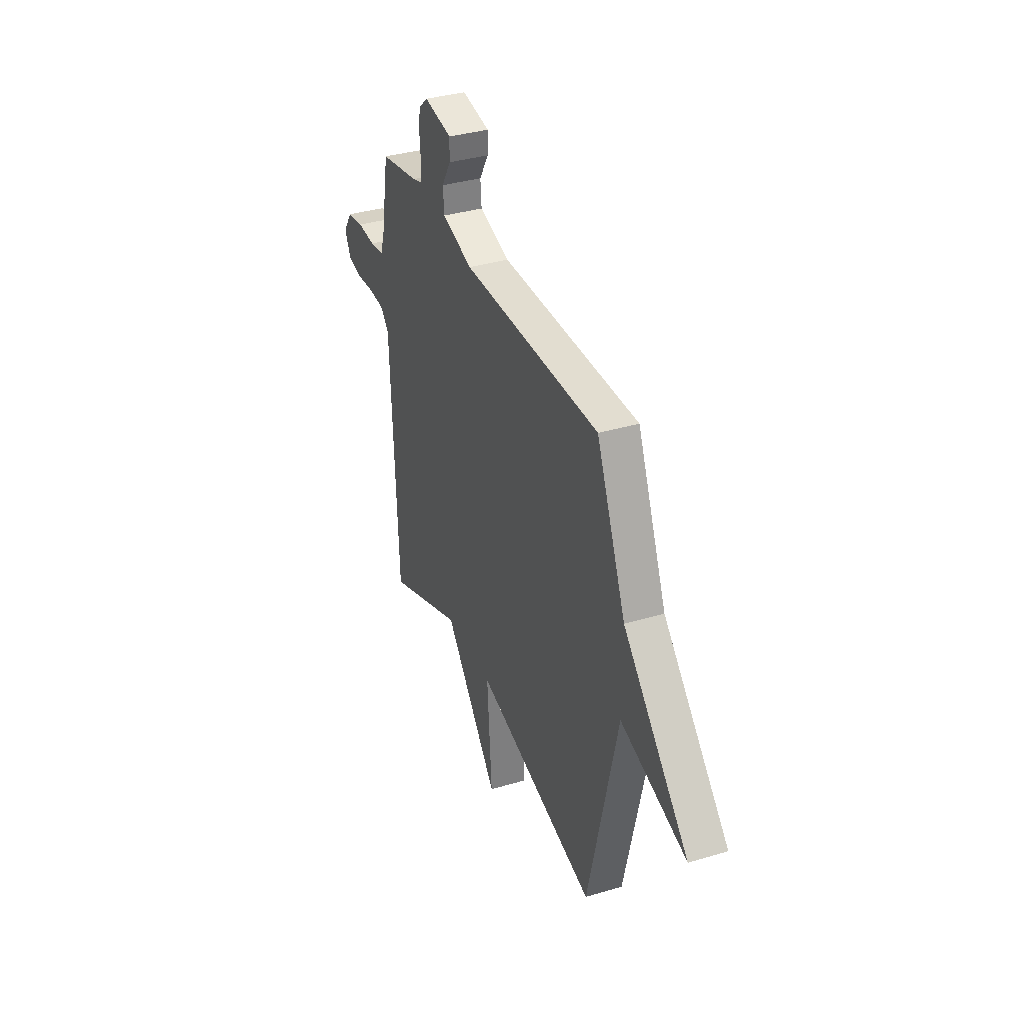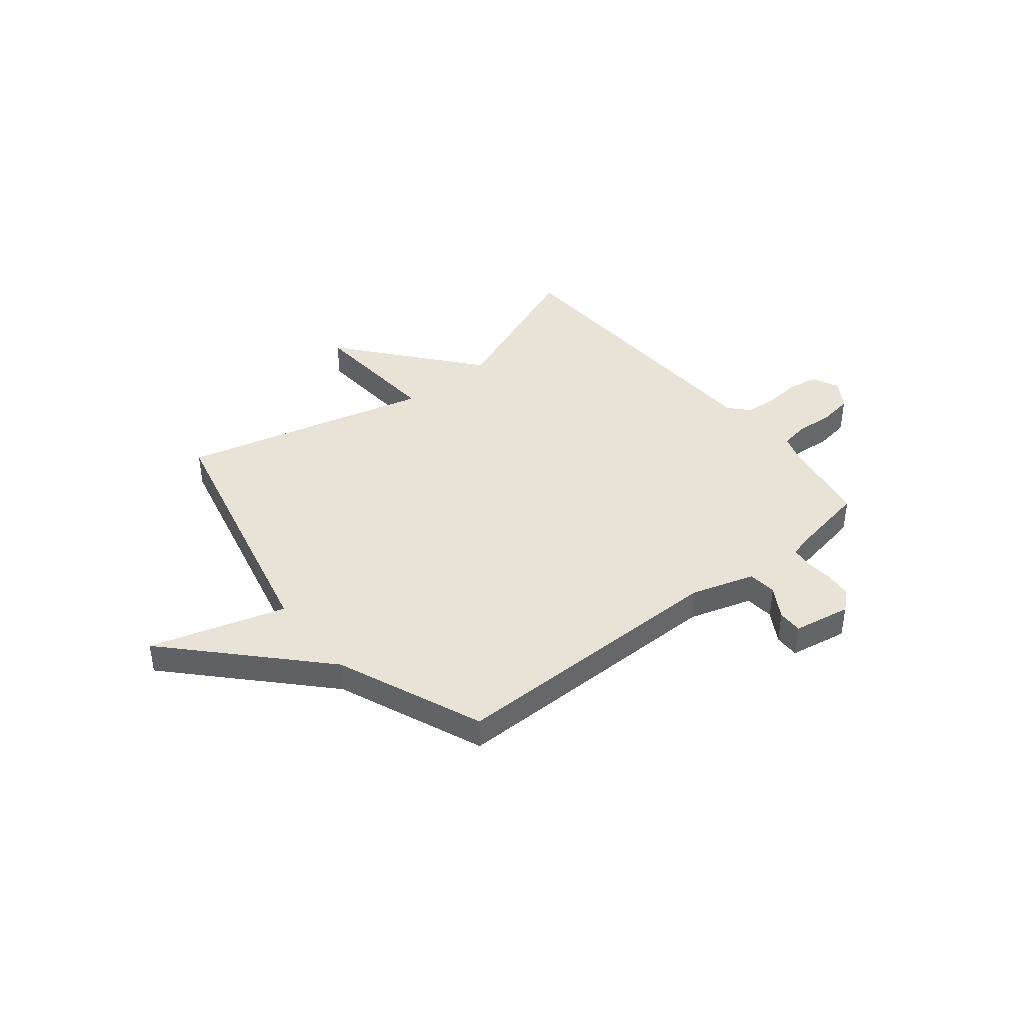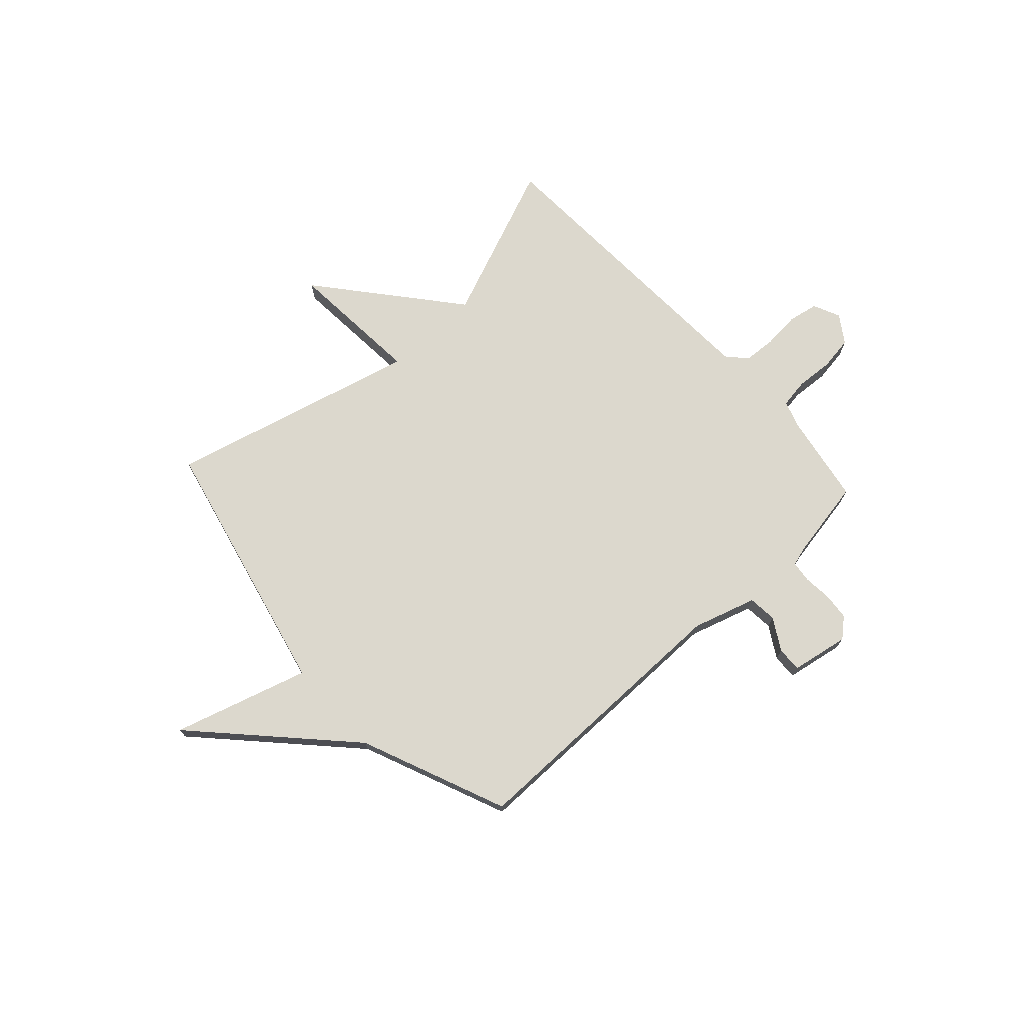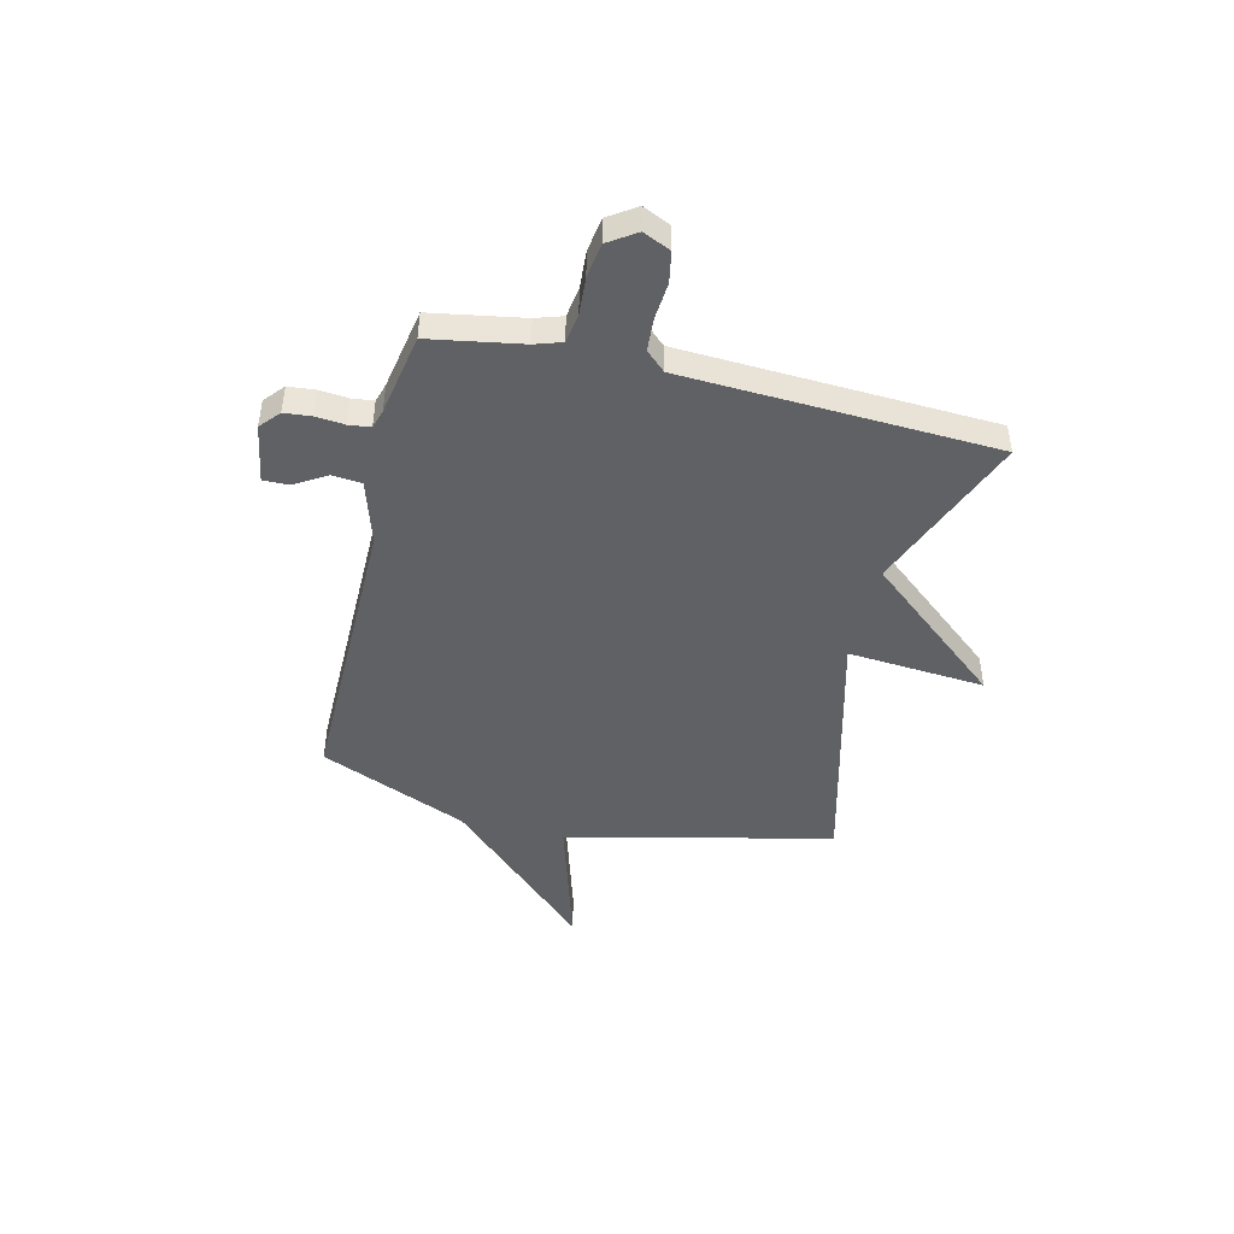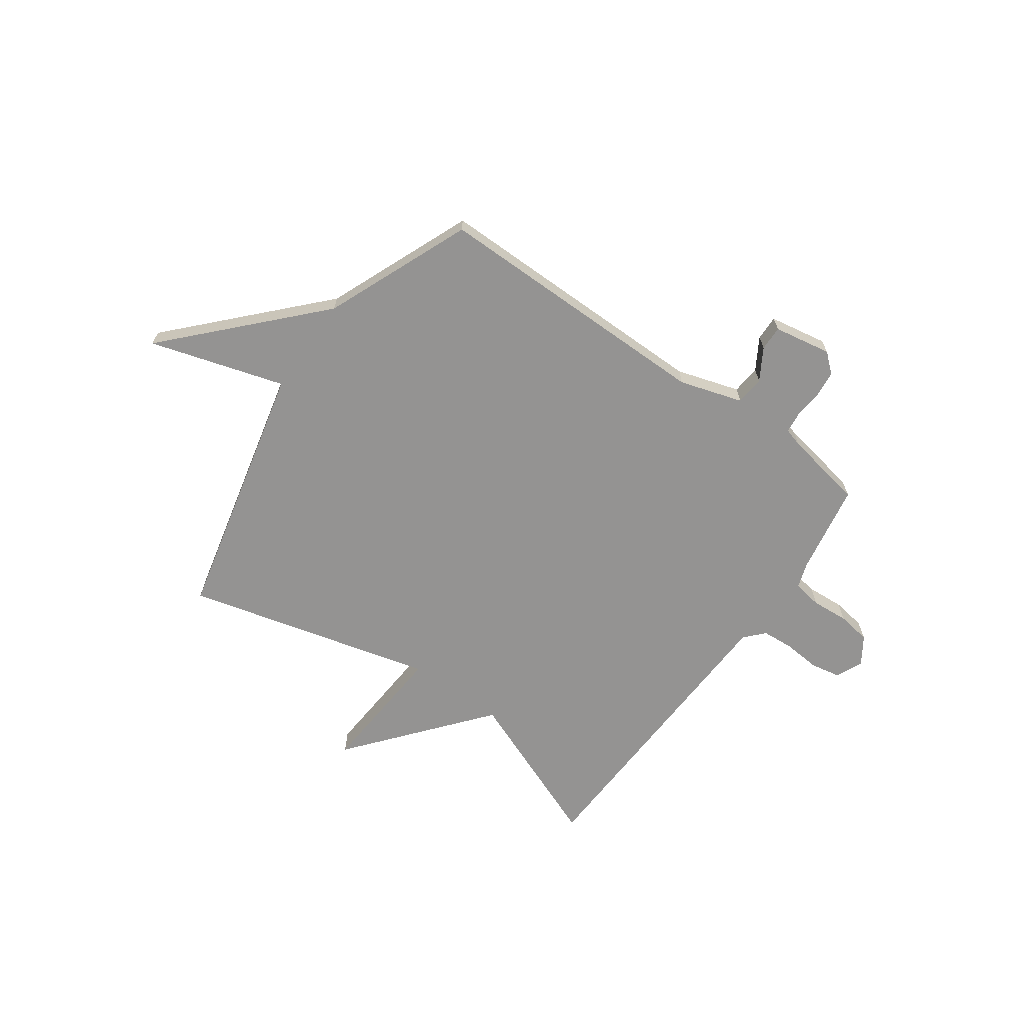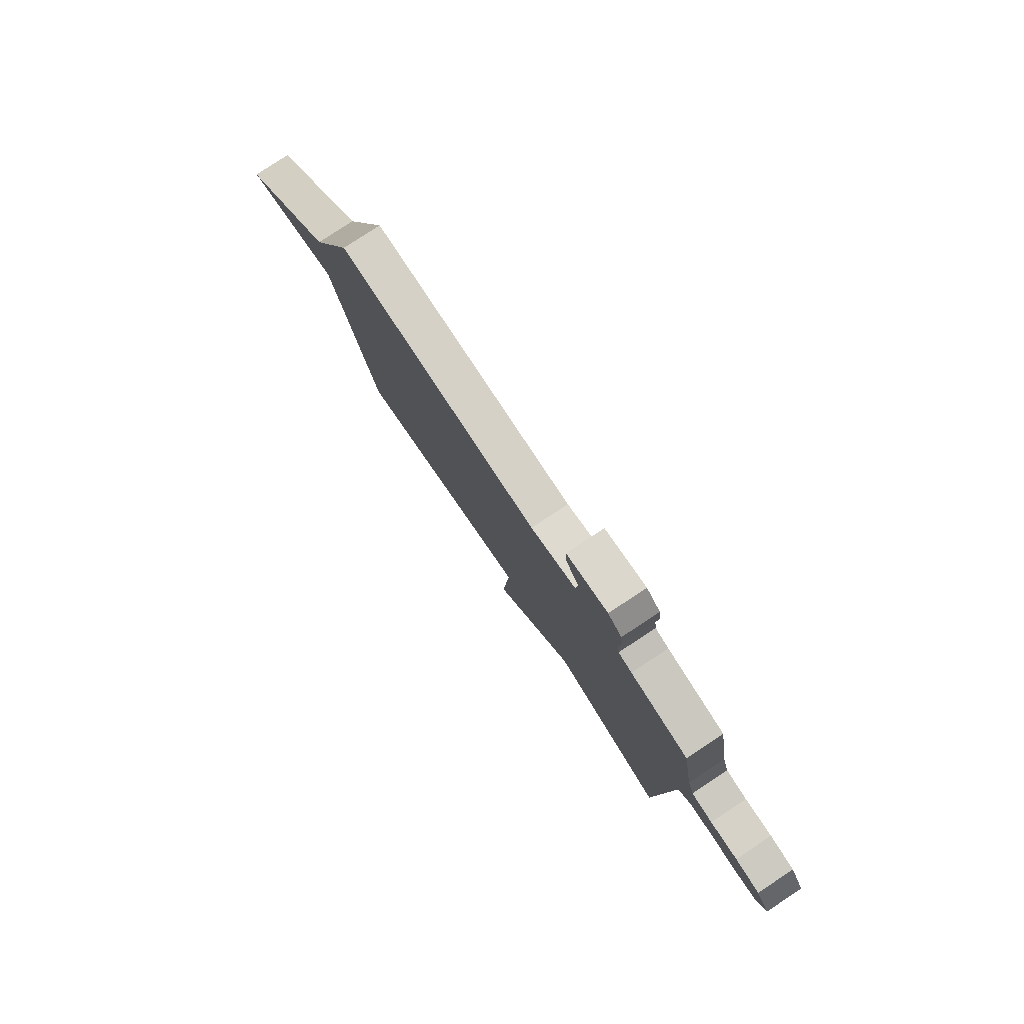
<metadata>
{"format":"obj","ext":"obj","renderer":"f3d","projection":"perspective","resolution":1024,"background":"white","views":[{"elev":35.7,"azim":-111.6,"up":"+Z"},{"elev":41.6,"azim":-38.8,"up":"+Y"},{"elev":72.6,"azim":-42.5,"up":"+Y"},{"elev":-46.4,"azim":76.5,"up":"+Y"},{"elev":-66.8,"azim":-35.3,"up":"+Y"},{"elev":79.4,"azim":56.6,"up":"+Z"}]}
</metadata>
<code>
v -0.5 0.07 0.5
v 0.058 0.07 0.497
v 0.182 0.07 0.535
v 0.187 0.07 0.592
v 0.15 0.07 0.654
v 0.149 0.07 0.703
v 0.262 0.07 0.723
v 0.3 0.07 0.69
v 0.305 0.07 0.638
v 0.3 0.07 0.582
v 0.305 0.07 0.54
v 0.342 0.07 0.529
v 0.5 0.07 0.5
v 0.531 0.07 0.322
v 0.548 0.07 0.27
v 0.605 0.07 0.261
v 0.678 0.07 0.266
v 0.744 0.07 0.256
v 0.78 0.07 0.202
v 0.756 0.07 0.149
v 0.697 0.07 0.138
v 0.625 0.07 0.144
v 0.562 0.07 0.14
v 0.527 0.07 0.102
v 0.5 0.07 -0.5
v 0.189 0.07 -0.375
v -0.031 0.07 -0.64
v -0.011 0.07 -0.375
v -0.5 0.07 -0.5
v -0.619 0.07 0.013
v -0.884 0.07 -0.066
v -0.619 0.07 0.213
v -0.5 0 0.5
v 0.058 0 0.497
v 0.182 0 0.535
v 0.187 0 0.592
v 0.15 0 0.654
v 0.149 0 0.703
v 0.262 0 0.723
v 0.3 0 0.69
v 0.305 0 0.638
v 0.3 0 0.582
v 0.305 0 0.54
v 0.342 0 0.529
v 0.5 0 0.5
v 0.531 0 0.322
v 0.548 0 0.27
v 0.605 0 0.261
v 0.678 0 0.266
v 0.744 0 0.256
v 0.78 0 0.202
v 0.756 0 0.149
v 0.697 0 0.138
v 0.625 0 0.144
v 0.562 0 0.14
v 0.527 0 0.102
v 0.5 0 -0.5
v 0.189 0 -0.375
v -0.031 0 -0.64
v -0.011 0 -0.375
v -0.5 0 -0.5
v -0.619 0 0.013
v -0.884 0 -0.066
v -0.619 0 0.213
f 30 31 32
f 32 1 2
f 30 32 2
f 29 30 2
f 28 29 2
f 28 2 3
f 27 28 3
f 26 27 3
f 26 3 4
f 25 26 4
f 24 25 4
f 4 5 6
f 24 4 6
f 23 24 6
f 22 23 6
f 20 21 22
f 19 20 22
f 18 19 22
f 17 18 22
f 16 17 22
f 15 16 22
f 15 22 6
f 12 13 14
f 11 12 14 15
f 8 9 10
f 7 8 10
f 6 7 10
f 6 10 11
f 6 11 15
f 64 63 62
f 34 33 64
f 34 64 62
f 34 62 61
f 34 61 60
f 35 34 60
f 35 60 59
f 35 59 58
f 36 35 58
f 36 58 57
f 36 57 56
f 38 37 36
f 38 36 56
f 38 56 55
f 38 55 54
f 54 53 52
f 54 52 51
f 54 51 50
f 54 50 49
f 54 49 48
f 54 48 47
f 38 54 47
f 46 45 44
f 47 46 44 43
f 42 41 40
f 42 40 39
f 42 39 38
f 43 42 38
f 47 43 38
f 1 33 34 2
f 2 34 35 3
f 3 35 36 4
f 4 36 37 5
f 5 37 38 6
f 6 38 39 7
f 7 39 40 8
f 8 40 41 9
f 9 41 42 10
f 10 42 43 11
f 11 43 44 12
f 12 44 45 13
f 13 45 46 14
f 14 46 47 15
f 15 47 48 16
f 16 48 49 17
f 17 49 50 18
f 18 50 51 19
f 19 51 52 20
f 20 52 53 21
f 21 53 54 22
f 22 54 55 23
f 23 55 56 24
f 24 56 57 25
f 25 57 58 26
f 26 58 59 27
f 27 59 60 28
f 28 60 61 29
f 29 61 62 30
f 30 62 63 31
f 31 63 64 32
f 32 64 33 1

</code>
